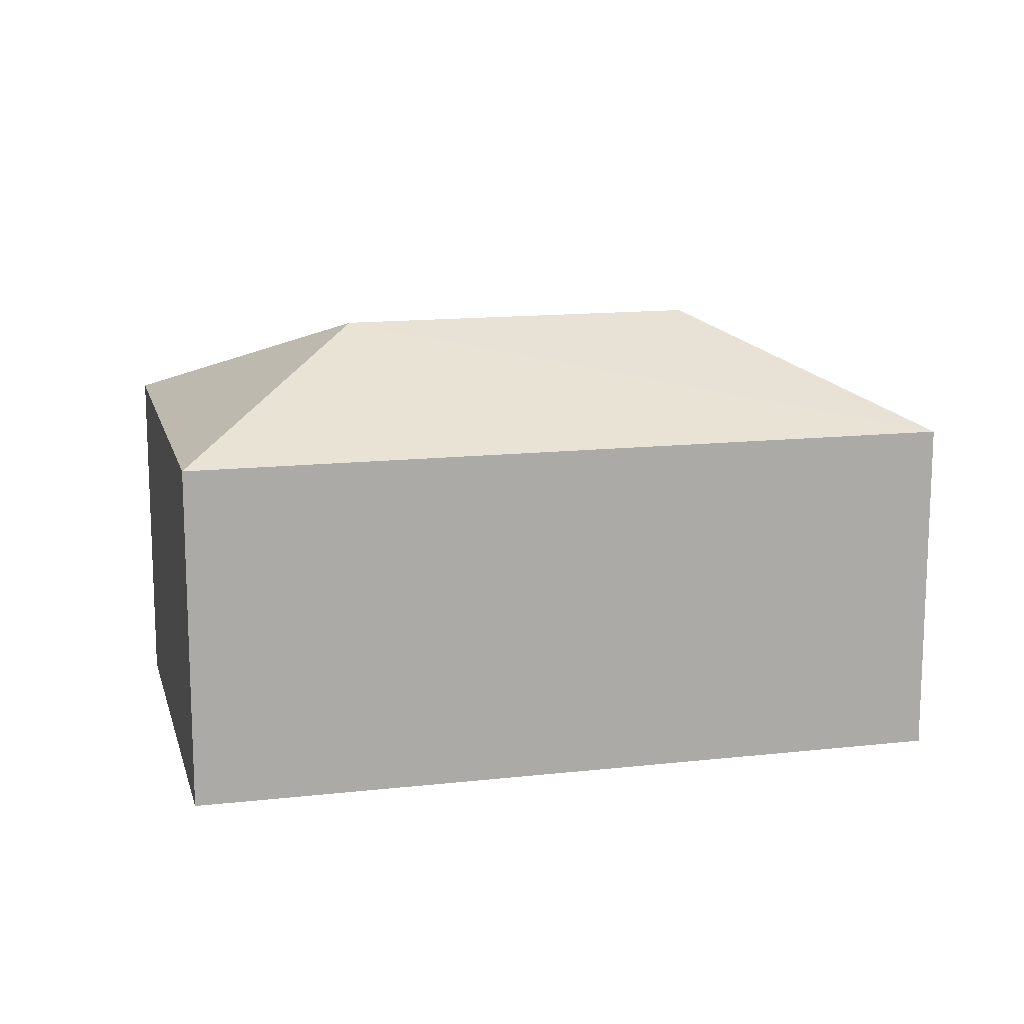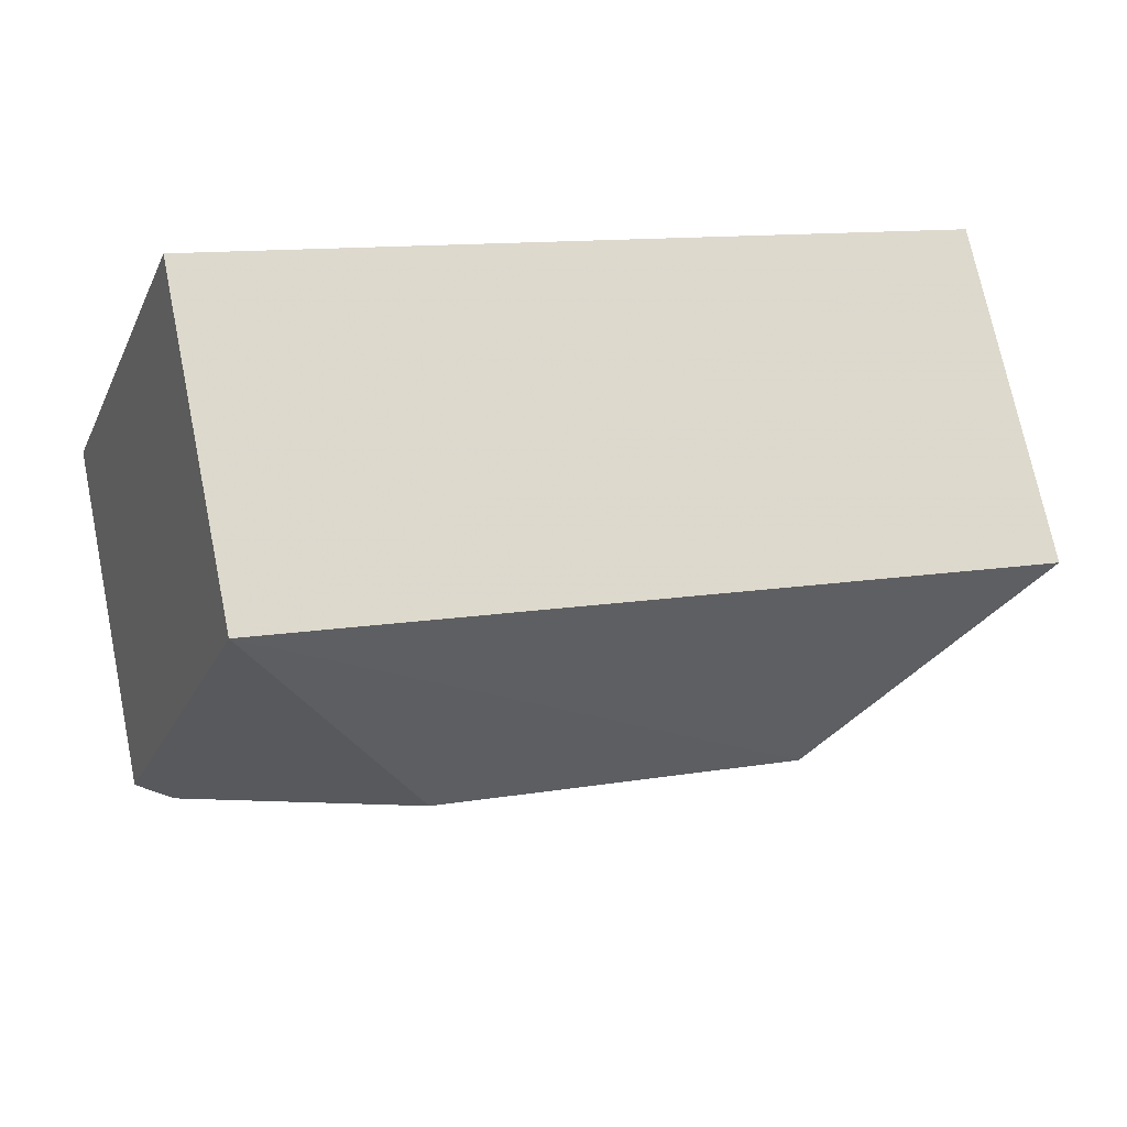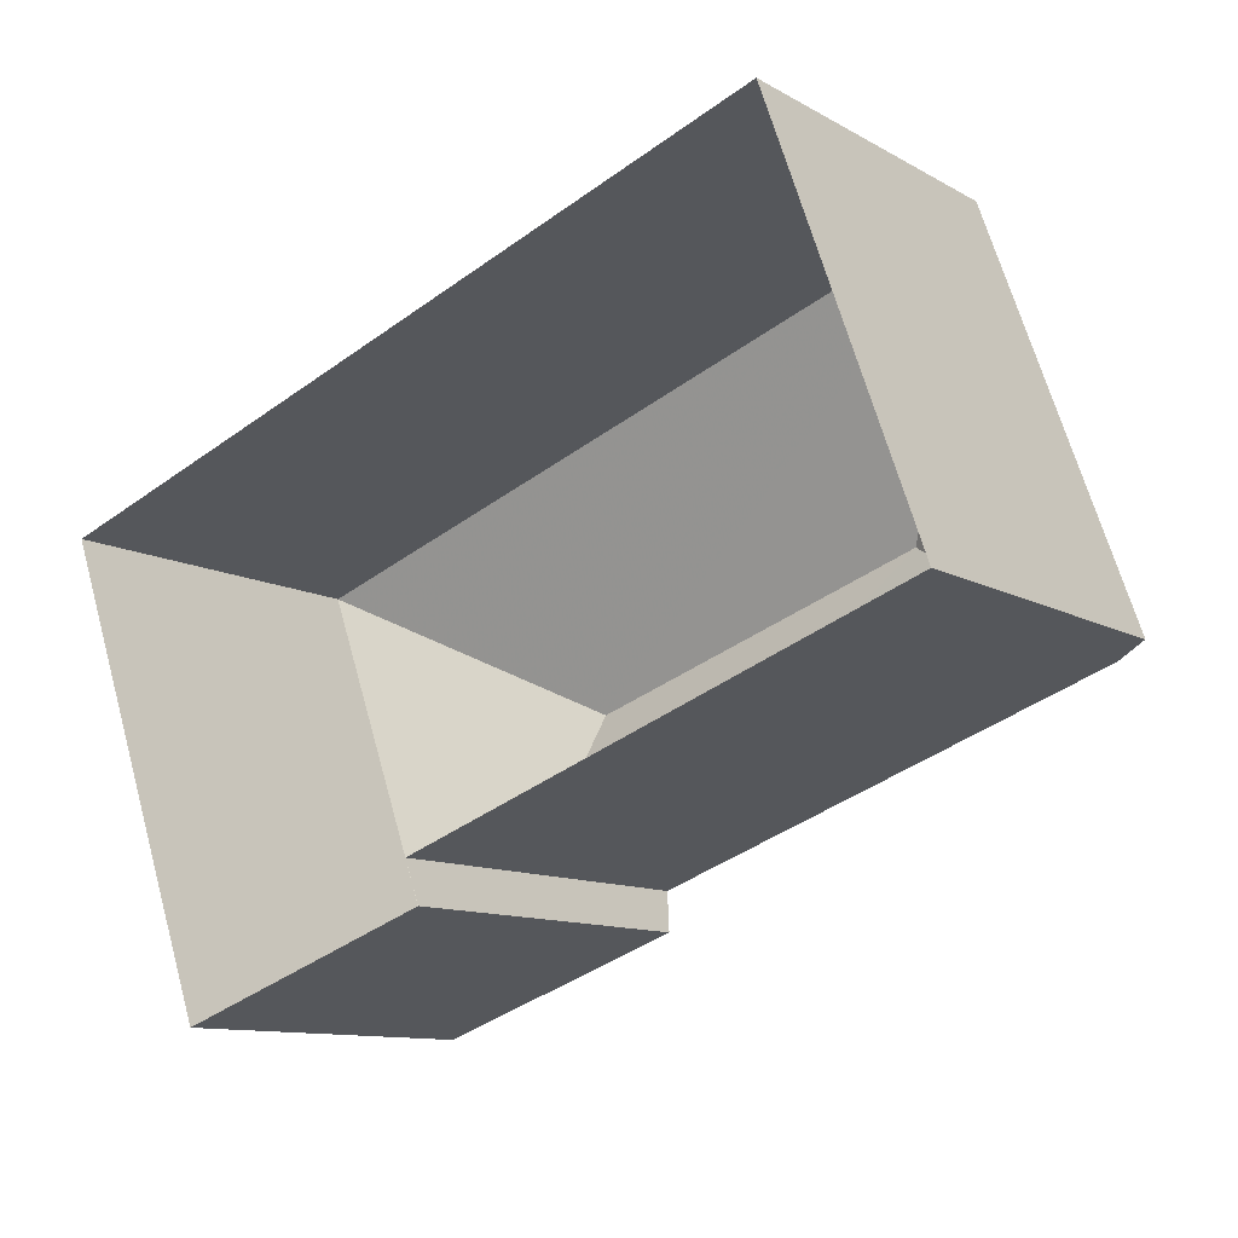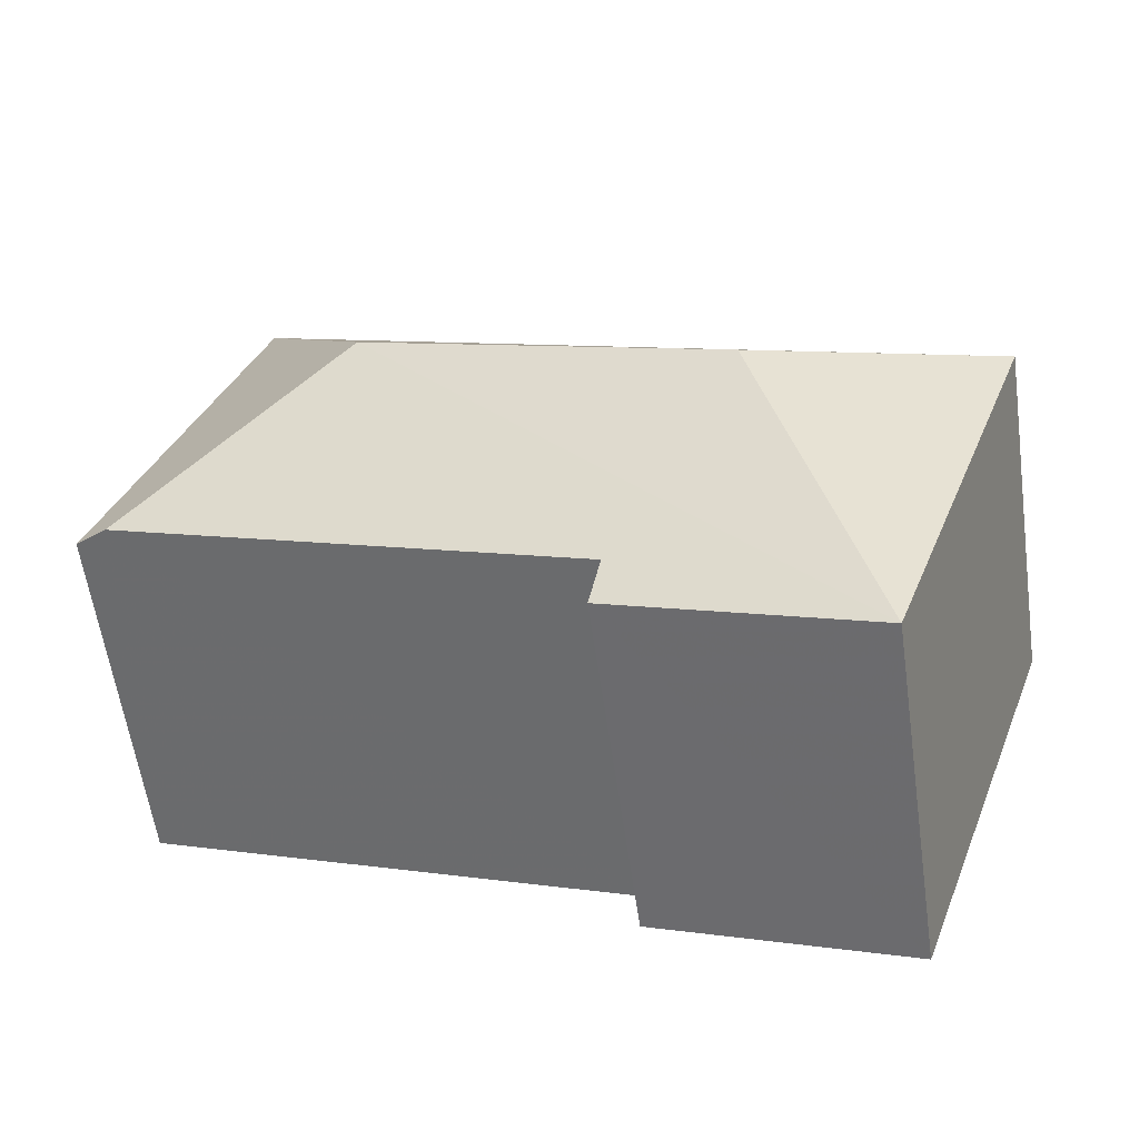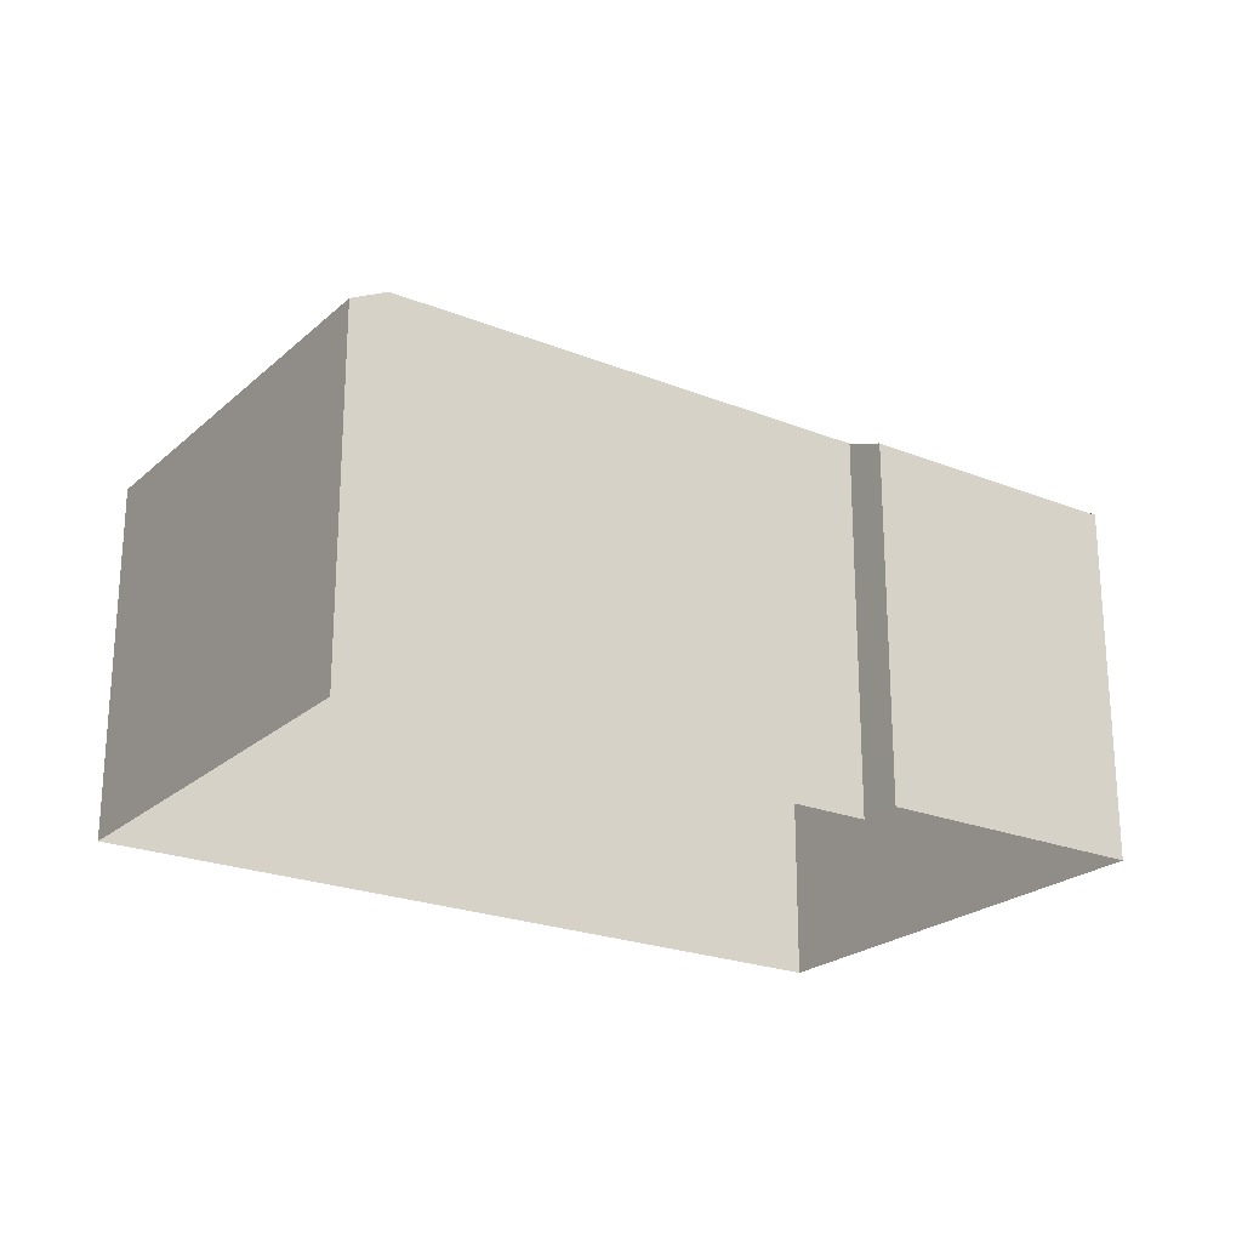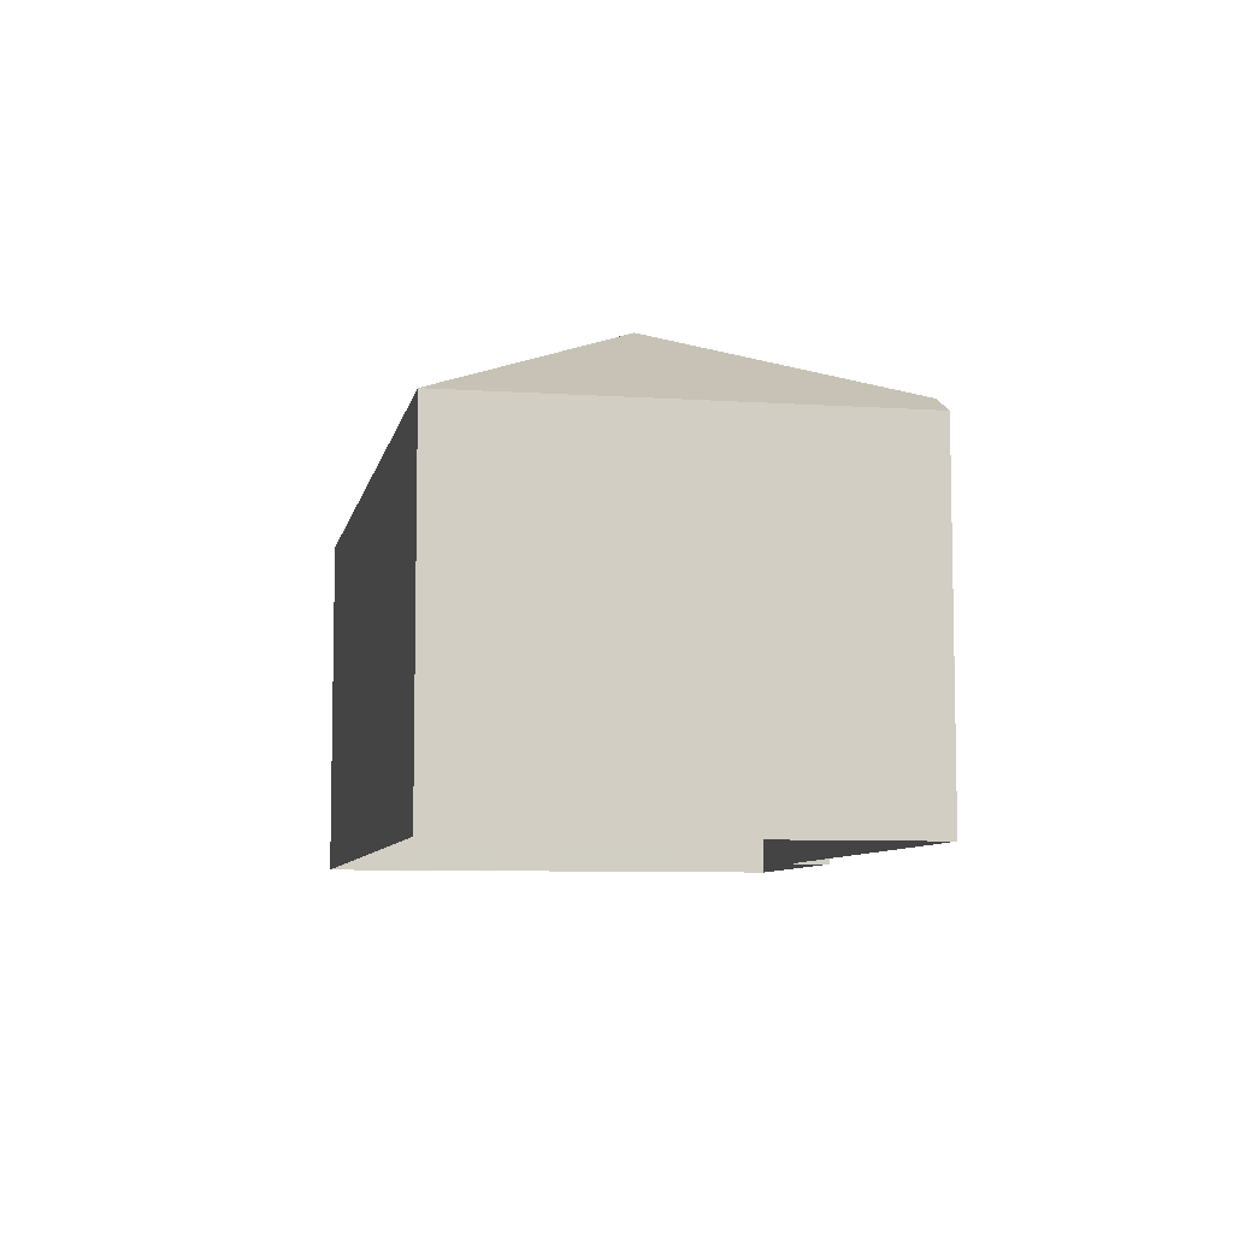
<metadata>
{"format":"obj","ext":"obj","renderer":"f3d","projection":"perspective","resolution":1024,"background":"white","views":[{"elev":13.9,"azim":146.4,"up":"+Z"},{"elev":72.2,"azim":-11.6,"up":"+Y"},{"elev":-11.0,"azim":-143.5,"up":"+Y"},{"elev":-59.6,"azim":8.1,"up":"+Y"},{"elev":-22.9,"azim":-54.1,"up":"+Z"},{"elev":-7.6,"azim":-120.6,"up":"+Z"}]}
</metadata>
<code>
v 1.278e+04 -1.495e+04 20.87
v 1.278e+04 -1.495e+04 20.87
v 1.278e+04 -1.495e+04 20.87
v 1.278e+04 -1.495e+04 20.87
v 1.277e+04 -1.494e+04 20.87
v 1.277e+04 -1.495e+04 20.87
v 1.277e+04 -1.494e+04 26.97
v 1.277e+04 -1.495e+04 28.84
v 1.278e+04 -1.495e+04 28.84
v 1.278e+04 -1.495e+04 26.97
v 1.278e+04 -1.495e+04 26.97
v 1.278e+04 -1.495e+04 27.27
v 1.278e+04 -1.495e+04 26.97
v 1.277e+04 -1.495e+04 27.28
v 1.277e+04 -1.495e+04 26.97
f 1 2 3
f 3 4 1
f 5 2 1
f 6 5 1
f 7 8 9
f 7 9 10
f 11 9 8
f 8 12 11
f 11 12 13
f 14 12 8
f 14 8 7
f 15 14 7
f 9 11 10
f 11 3 2
f 10 11 2
f 13 3 11
f 13 4 3
f 15 7 5
f 6 15 5
f 7 2 5
f 7 10 2
f 12 14 1
f 1 14 6
f 14 15 6
f 13 1 4
f 13 12 1

</code>
